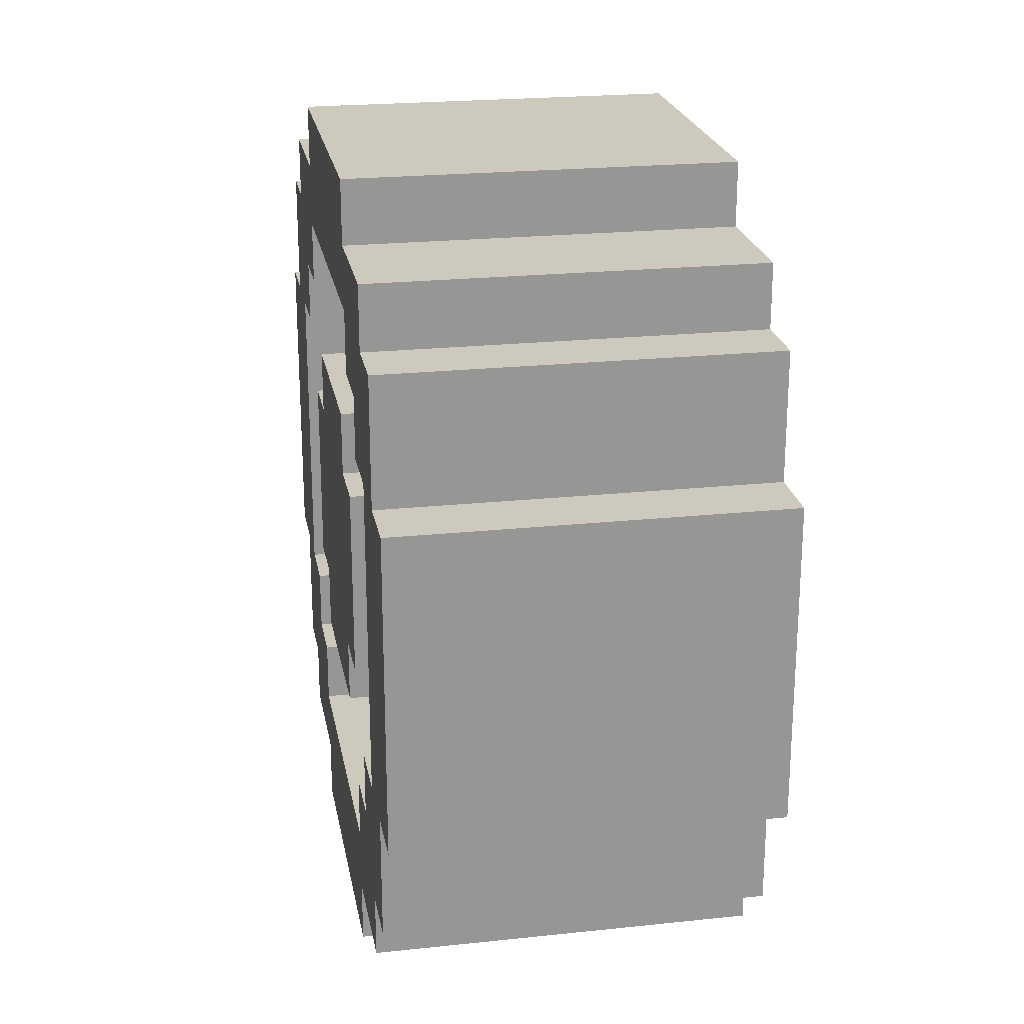
<metadata>
{"format":"obj","ext":"obj","renderer":"f3d","projection":"perspective","resolution":1024,"background":"white","views":[{"elev":22.6,"azim":-10.3,"up":"+Z"}]}
</metadata>
<code>
o wbl
v -2 0 2.6
v -2 0 2.1
v -2 0.1 2.8
v -2 0.1 2.6
v -2 0.1 2.1
v -2 0.1 1.9
v -2 0.2 2.9
v -2 0.2 2.8
v -2 0.2 2.6
v -2 0.2 2.1
v -2 0.2 1.9
v -2 0.2 1.8
v -2 0.3 2.7
v -2 0.3 2.6
v -2 0.3 2.1
v -2 0.3 2
v -2 0.4 3
v -2 0.4 2.9
v -2 0.4 2.8
v -2 0.4 2.7
v -2 0.4 2.5
v -2 0.4 2.2
v -2 0.4 2
v -2 0.4 1.9
v -2 0.4 1.8
v -2 0.4 1.7
v -2 0.5 2.6
v -2 0.5 2.5
v -2 0.5 2.4
v -2 0.5 2.3
v -2 0.5 2.2
v -2 0.5 2.1
v -2 0.6 2.5
v -2 0.6 2.4
v -2 0.6 2.3
v -2 0.6 2.2
v -2 0.7 2.5
v -2 0.7 2.4
v -2 0.7 2.3
v -2 0.7 2.2
v -2 0.8 2.6
v -2 0.8 2.5
v -2 0.8 2.4
v -2 0.8 2.3
v -2 0.8 2.2
v -2 0.8 2.1
v -2 0.9 3
v -2 0.9 2.9
v -2 0.9 2.8
v -2 0.9 2.7
v -2 0.9 2.5
v -2 0.9 2.2
v -2 0.9 2
v -2 0.9 1.9
v -2 0.9 1.8
v -2 0.9 1.7
v -2 1 2.7
v -2 1 2.6
v -2 1 2.1
v -2 1 2
v -2 1.1 2.9
v -2 1.1 2.8
v -2 1.1 2.6
v -2 1.1 2.1
v -2 1.1 1.9
v -2 1.1 1.8
v -2 1.2 2.8
v -2 1.2 2.6
v -2 1.2 2.1
v -2 1.2 1.9
v -2 1.3 2.6
v -2 1.3 2.1
v -1.9 0.2 2.6
v -1.9 0.2 2.1
v -1.9 0.3 2.7
v -1.9 0.3 2.6
v -1.9 0.3 2.4
v -1.9 0.3 2.3
v -1.9 0.3 2.1
v -1.9 0.3 2
v -1.9 0.4 2.8
v -1.9 0.4 2.7
v -1.9 0.4 2.6
v -1.9 0.4 2.5
v -1.9 0.4 2.4
v -1.9 0.4 2.3
v -1.9 0.4 2.2
v -1.9 0.4 2.1
v -1.9 0.4 2
v -1.9 0.4 1.9
v -1.9 0.5 2.6
v -1.9 0.5 2.5
v -1.9 0.5 2.2
v -1.9 0.5 2.1
v -1.9 0.6 2.7
v -1.9 0.6 2.6
v -1.9 0.6 2.1
v -1.9 0.6 2
v -1.9 0.7 2.7
v -1.9 0.7 2.6
v -1.9 0.7 2.1
v -1.9 0.7 2
v -1.9 0.8 2.6
v -1.9 0.8 2.5
v -1.9 0.8 2.2
v -1.9 0.8 2.1
v -1.9 0.9 2.8
v -1.9 0.9 2.7
v -1.9 0.9 2.6
v -1.9 0.9 2.5
v -1.9 0.9 2.4
v -1.9 0.9 2.3
v -1.9 0.9 2.2
v -1.9 0.9 2.1
v -1.9 0.9 2
v -1.9 0.9 1.9
v -1.9 1 2.7
v -1.9 1 2.6
v -1.9 1 2.4
v -1.9 1 2.3
v -1.9 1 2.1
v -1.9 1 2
v -1.9 1.1 2.6
v -1.9 1.1 2.1
v -1.7 0.2 2.6
v -1.7 0.2 2.1
v -1.7 0.3 2.7
v -1.7 0.3 2.6
v -1.7 0.3 2.4
v -1.7 0.3 2.3
v -1.7 0.3 2.1
v -1.7 0.3 2
v -1.7 0.4 2.8
v -1.7 0.4 2.7
v -1.7 0.4 2.6
v -1.7 0.4 2.5
v -1.7 0.4 2.4
v -1.7 0.4 2.3
v -1.7 0.4 2.2
v -1.7 0.4 2.1
v -1.7 0.4 2
v -1.7 0.4 1.9
v -1.7 0.5 2.6
v -1.7 0.5 2.5
v -1.7 0.5 2.2
v -1.7 0.5 2.1
v -1.7 0.6 2.7
v -1.7 0.6 2.6
v -1.7 0.6 2.1
v -1.7 0.6 2
v -1.7 0.7 2.7
v -1.7 0.7 2.6
v -1.7 0.7 2.1
v -1.7 0.7 2
v -1.7 0.8 2.6
v -1.7 0.8 2.5
v -1.7 0.8 2.2
v -1.7 0.8 2.1
v -1.7 0.9 2.8
v -1.7 0.9 2.7
v -1.7 0.9 2.6
v -1.7 0.9 2.5
v -1.7 0.9 2.4
v -1.7 0.9 2.3
v -1.7 0.9 2.2
v -1.7 0.9 2.1
v -1.7 0.9 2
v -1.7 0.9 1.9
v -1.7 1 2.7
v -1.7 1 2.6
v -1.7 1 2.4
v -1.7 1 2.3
v -1.7 1 2.1
v -1.7 1 2
v -1.7 1.1 2.6
v -1.7 1.1 2.1
v -1.8 0.2 2.6
v -1.8 0.2 2.1
v -1.8 0.3 2.7
v -1.8 0.3 2.6
v -1.8 0.3 2.4
v -1.8 0.3 2.3
v -1.8 0.3 2.1
v -1.8 0.3 2
v -1.8 0.4 2.8
v -1.8 0.4 2.7
v -1.8 0.4 2.6
v -1.8 0.4 2.5
v -1.8 0.4 2.4
v -1.8 0.4 2.3
v -1.8 0.4 2.2
v -1.8 0.4 2.1
v -1.8 0.4 2
v -1.8 0.4 1.9
v -1.8 0.5 2.6
v -1.8 0.5 2.5
v -1.8 0.5 2.2
v -1.8 0.5 2.1
v -1.8 0.6 2.7
v -1.8 0.6 2.6
v -1.8 0.6 2.1
v -1.8 0.6 2
v -1.8 0.7 2.7
v -1.8 0.7 2.6
v -1.8 0.7 2.1
v -1.8 0.7 2
v -1.8 0.8 2.6
v -1.8 0.8 2.5
v -1.8 0.8 2.2
v -1.8 0.8 2.1
v -1.8 0.9 2.8
v -1.8 0.9 2.7
v -1.8 0.9 2.6
v -1.8 0.9 2.5
v -1.8 0.9 2.4
v -1.8 0.9 2.3
v -1.8 0.9 2.2
v -1.8 0.9 2.1
v -1.8 0.9 2
v -1.8 0.9 1.9
v -1.8 1 2.7
v -1.8 1 2.6
v -1.8 1 2.4
v -1.8 1 2.3
v -1.8 1 2.1
v -1.8 1 2
v -1.8 1.1 2.6
v -1.8 1.1 2.1
v -1.4 0 2.6
v -1.4 0 2.1
v -1.4 0.1 2.8
v -1.4 0.1 2.6
v -1.4 0.1 2.1
v -1.4 0.1 1.9
v -1.4 0.2 2.9
v -1.4 0.2 2.8
v -1.4 0.2 1.9
v -1.4 0.2 1.8
v -1.4 0.4 3
v -1.4 0.4 2.9
v -1.4 0.4 1.8
v -1.4 0.4 1.7
v -1.4 0.9 3
v -1.4 0.9 2.9
v -1.4 0.9 1.8
v -1.4 0.9 1.7
v -1.4 1.1 2.9
v -1.4 1.1 2.8
v -1.4 1.1 1.9
v -1.4 1.1 1.8
v -1.4 1.2 2.8
v -1.4 1.2 2.6
v -1.4 1.2 2.1
v -1.4 1.2 1.9
v -1.4 1.3 2.6
v -1.4 1.3 2.1
v -2 0.4 3
v -2 0.9 3
v -1.4 0.4 3
v -1.4 0.9 3
v -2 0.2 2.9
v -2 0.4 2.9
v -2 0.9 2.9
v -2 1.1 2.9
v -1.4 0.2 2.9
v -1.4 0.4 2.9
v -1.4 0.9 2.9
v -1.4 1.1 2.9
v -2 0.1 2.8
v -2 0.2 2.8
v -2 1.1 2.8
v -2 1.2 2.8
v -1.4 0.1 2.8
v -1.4 0.2 2.8
v -1.4 1.1 2.8
v -1.4 1.2 2.8
v -2 0 2.6
v -2 0.1 2.6
v -2 0.5 2.6
v -2 0.8 2.6
v -2 1.2 2.6
v -2 1.3 2.6
v -1.9 0.5 2.6
v -1.9 0.6 2.6
v -1.9 0.7 2.6
v -1.9 0.8 2.6
v -1.8 0.5 2.6
v -1.8 0.6 2.6
v -1.8 0.7 2.6
v -1.8 0.8 2.6
v -1.7 0.5 2.6
v -1.7 0.6 2.6
v -1.7 0.7 2.6
v -1.7 0.8 2.6
v -1.4 0 2.6
v -1.4 0.1 2.6
v -1.4 1.2 2.6
v -1.4 1.3 2.6
v -2 0.4 2.5
v -2 0.5 2.5
v -2 0.8 2.5
v -2 0.9 2.5
v -1.9 0.4 2.5
v -1.9 0.5 2.5
v -1.9 0.8 2.5
v -1.9 0.9 2.5
v -1.8 0.4 2.5
v -1.8 0.5 2.5
v -1.8 0.8 2.5
v -1.8 0.9 2.5
v -1.7 0.4 2.5
v -1.7 0.5 2.5
v -1.7 0.8 2.5
v -1.7 0.9 2.5
v -2 0.2 2.1
v -2 0.3 2.1
v -2 1 2.1
v -2 1.1 2.1
v -1.9 0.2 2.1
v -1.9 0.3 2.1
v -1.9 1 2.1
v -1.9 1.1 2.1
v -1.8 0.2 2.1
v -1.8 0.3 2.1
v -1.8 1 2.1
v -1.8 1.1 2.1
v -1.7 0.2 2.1
v -1.7 0.3 2.1
v -1.7 1 2.1
v -1.7 1.1 2.1
v -2 0.3 2
v -2 0.4 2
v -2 0.9 2
v -2 1 2
v -1.9 0.3 2
v -1.9 0.4 2
v -1.9 0.9 2
v -1.9 1 2
v -1.8 0.3 2
v -1.8 0.4 2
v -1.8 0.9 2
v -1.8 1 2
v -1.7 0.3 2
v -1.7 0.4 2
v -1.7 0.9 2
v -1.7 1 2
v -2 0.4 1.9
v -2 0.9 1.9
v -1.9 0.4 1.9
v -1.9 0.9 1.9
v -1.8 0.4 1.9
v -1.8 0.9 1.9
v -1.7 0.4 1.9
v -1.7 0.9 1.9
v -2 0.4 2.8
v -2 0.9 2.8
v -1.9 0.4 2.8
v -1.9 0.9 2.8
v -1.8 0.4 2.8
v -1.8 0.9 2.8
v -1.7 0.4 2.8
v -1.7 0.9 2.8
v -2 0.3 2.7
v -2 0.4 2.7
v -2 0.9 2.7
v -2 1 2.7
v -1.9 0.3 2.7
v -1.9 0.4 2.7
v -1.9 0.9 2.7
v -1.9 1 2.7
v -1.8 0.3 2.7
v -1.8 0.4 2.7
v -1.8 0.9 2.7
v -1.8 1 2.7
v -1.7 0.3 2.7
v -1.7 0.4 2.7
v -1.7 0.9 2.7
v -1.7 1 2.7
v -2 0.2 2.6
v -2 0.3 2.6
v -2 1 2.6
v -2 1.1 2.6
v -1.9 0.2 2.6
v -1.9 0.3 2.6
v -1.9 1 2.6
v -1.9 1.1 2.6
v -1.8 0.2 2.6
v -1.8 0.3 2.6
v -1.8 1 2.6
v -1.8 1.1 2.6
v -1.7 0.2 2.6
v -1.7 0.3 2.6
v -1.7 1 2.6
v -1.7 1.1 2.6
v -2 0.4 2.2
v -2 0.5 2.2
v -2 0.8 2.2
v -2 0.9 2.2
v -1.9 0.4 2.2
v -1.9 0.5 2.2
v -1.9 0.8 2.2
v -1.9 0.9 2.2
v -1.8 0.4 2.2
v -1.8 0.5 2.2
v -1.8 0.8 2.2
v -1.8 0.9 2.2
v -1.7 0.4 2.2
v -1.7 0.5 2.2
v -1.7 0.8 2.2
v -1.7 0.9 2.2
v -2 0 2.1
v -2 0.1 2.1
v -2 0.5 2.1
v -2 0.8 2.1
v -2 1.2 2.1
v -2 1.3 2.1
v -1.9 0.5 2.1
v -1.9 0.6 2.1
v -1.9 0.7 2.1
v -1.9 0.8 2.1
v -1.8 0.5 2.1
v -1.8 0.6 2.1
v -1.8 0.7 2.1
v -1.8 0.8 2.1
v -1.7 0.5 2.1
v -1.7 0.6 2.1
v -1.7 0.7 2.1
v -1.7 0.8 2.1
v -1.4 0 2.1
v -1.4 0.1 2.1
v -1.4 1.2 2.1
v -1.4 1.3 2.1
v -2 0.1 1.9
v -2 0.2 1.9
v -2 1.1 1.9
v -2 1.2 1.9
v -1.4 0.1 1.9
v -1.4 0.2 1.9
v -1.4 1.1 1.9
v -1.4 1.2 1.9
v -2 0.2 1.8
v -2 0.4 1.8
v -2 0.9 1.8
v -2 1.1 1.8
v -1.4 0.2 1.8
v -1.4 0.4 1.8
v -1.4 0.9 1.8
v -1.4 1.1 1.8
v -2 0.4 1.7
v -2 0.9 1.7
v -1.4 0.4 1.7
v -1.4 0.9 1.7
v -2 0 2.6
v -1.4 0 2.6
v -2 0 2.1
v -1.4 0 2.1
v -2 0.1 2.8
v -1.4 0.1 2.8
v -2 0.1 2.6
v -1.4 0.1 2.6
v -2 0.1 2.1
v -1.4 0.1 2.1
v -2 0.1 1.9
v -1.4 0.1 1.9
v -2 0.2 2.9
v -1.4 0.2 2.9
v -2 0.2 2.8
v -1.4 0.2 2.8
v -2 0.2 1.9
v -1.4 0.2 1.9
v -2 0.2 1.8
v -1.4 0.2 1.8
v -2 0.4 3
v -1.4 0.4 3
v -2 0.4 2.9
v -1.4 0.4 2.9
v -2 0.4 2.5
v -1.9 0.4 2.5
v -1.8 0.4 2.5
v -1.7 0.4 2.5
v -1.9 0.4 2.4
v -1.8 0.4 2.4
v -1.7 0.4 2.4
v -1.9 0.4 2.3
v -1.8 0.4 2.3
v -1.7 0.4 2.3
v -2 0.4 2.2
v -1.9 0.4 2.2
v -1.8 0.4 2.2
v -1.7 0.4 2.2
v -2 0.4 1.8
v -1.4 0.4 1.8
v -2 0.4 1.7
v -1.4 0.4 1.7
v -2 0.5 2.6
v -1.9 0.5 2.6
v -1.8 0.5 2.6
v -1.7 0.5 2.6
v -2 0.5 2.5
v -1.9 0.5 2.5
v -1.8 0.5 2.5
v -1.7 0.5 2.5
v -2 0.5 2.2
v -1.9 0.5 2.2
v -1.8 0.5 2.2
v -1.7 0.5 2.2
v -2 0.5 2.1
v -1.9 0.5 2.1
v -1.8 0.5 2.1
v -1.7 0.5 2.1
v -2 0.9 2.8
v -1.9 0.9 2.8
v -1.8 0.9 2.8
v -1.7 0.9 2.8
v -2 0.9 2.7
v -1.9 0.9 2.7
v -1.8 0.9 2.7
v -1.7 0.9 2.7
v -2 0.9 2
v -1.9 0.9 2
v -1.8 0.9 2
v -1.7 0.9 2
v -2 0.9 1.9
v -1.9 0.9 1.9
v -1.8 0.9 1.9
v -1.7 0.9 1.9
v -2 1 2.7
v -1.9 1 2.7
v -1.8 1 2.7
v -1.7 1 2.7
v -2 1 2.6
v -1.9 1 2.6
v -1.8 1 2.6
v -1.7 1 2.6
v -2 1 2.1
v -1.9 1 2.1
v -1.8 1 2.1
v -1.7 1 2.1
v -2 1 2
v -1.9 1 2
v -1.8 1 2
v -1.7 1 2
v -2 1.1 2.6
v -1.9 1.1 2.6
v -1.8 1.1 2.6
v -1.7 1.1 2.6
v -2 1.1 2.1
v -1.9 1.1 2.1
v -1.8 1.1 2.1
v -1.7 1.1 2.1
v -2 0.2 2.6
v -1.9 0.2 2.6
v -1.8 0.2 2.6
v -1.7 0.2 2.6
v -2 0.2 2.1
v -1.9 0.2 2.1
v -1.8 0.2 2.1
v -1.7 0.2 2.1
v -2 0.3 2.7
v -1.9 0.3 2.7
v -1.8 0.3 2.7
v -1.7 0.3 2.7
v -2 0.3 2.6
v -1.9 0.3 2.6
v -1.8 0.3 2.6
v -1.7 0.3 2.6
v -2 0.3 2.1
v -1.9 0.3 2.1
v -1.8 0.3 2.1
v -1.7 0.3 2.1
v -2 0.3 2
v -1.9 0.3 2
v -1.8 0.3 2
v -1.7 0.3 2
v -2 0.4 2.8
v -1.9 0.4 2.8
v -1.8 0.4 2.8
v -1.7 0.4 2.8
v -2 0.4 2.7
v -1.9 0.4 2.7
v -1.8 0.4 2.7
v -1.7 0.4 2.7
v -2 0.4 2
v -1.9 0.4 2
v -1.8 0.4 2
v -1.7 0.4 2
v -2 0.4 1.9
v -1.9 0.4 1.9
v -1.8 0.4 1.9
v -1.7 0.4 1.9
v -2 0.8 2.6
v -1.9 0.8 2.6
v -1.8 0.8 2.6
v -1.7 0.8 2.6
v -2 0.8 2.5
v -1.9 0.8 2.5
v -1.8 0.8 2.5
v -1.7 0.8 2.5
v -2 0.8 2.2
v -1.9 0.8 2.2
v -1.8 0.8 2.2
v -1.7 0.8 2.2
v -2 0.8 2.1
v -1.9 0.8 2.1
v -1.8 0.8 2.1
v -1.7 0.8 2.1
v -2 0.9 3
v -1.4 0.9 3
v -2 0.9 2.9
v -1.4 0.9 2.9
v -2 0.9 2.5
v -1.9 0.9 2.5
v -1.8 0.9 2.5
v -1.7 0.9 2.5
v -1.9 0.9 2.4
v -1.8 0.9 2.4
v -1.7 0.9 2.4
v -1.9 0.9 2.3
v -1.8 0.9 2.3
v -1.7 0.9 2.3
v -2 0.9 2.2
v -1.9 0.9 2.2
v -1.8 0.9 2.2
v -1.7 0.9 2.2
v -2 0.9 1.8
v -1.4 0.9 1.8
v -2 0.9 1.7
v -1.4 0.9 1.7
v -2 1.1 2.9
v -1.4 1.1 2.9
v -2 1.1 2.8
v -1.4 1.1 2.8
v -2 1.1 1.9
v -1.4 1.1 1.9
v -2 1.1 1.8
v -1.4 1.1 1.8
v -2 1.2 2.8
v -1.4 1.2 2.8
v -2 1.2 2.6
v -1.4 1.2 2.6
v -2 1.2 2.1
v -1.4 1.2 2.1
v -2 1.2 1.9
v -1.4 1.2 1.9
v -2 1.3 2.6
v -1.4 1.3 2.6
v -2 1.3 2.1
v -1.4 1.3 2.1
f 4 2 1
f 5 2 4
f 8 4 3
f 8 6 5
f 8 5 4
f 9 6 8
f 10 6 9
f 11 6 10
f 13 8 7
f 13 9 8
f 14 9 13
f 15 12 11
f 15 11 10
f 16 12 15
f 18 13 7
f 19 13 18
f 20 13 19
f 23 12 16
f 24 12 23
f 25 12 24
f 28 22 21
f 29 22 28
f 30 22 29
f 31 22 30
f 33 28 27
f 33 29 28
f 34 30 29
f 34 29 33
f 35 32 31
f 35 30 34
f 35 31 30
f 36 32 35
f 37 34 33
f 37 33 27
f 38 35 34
f 38 34 37
f 39 36 35
f 39 35 38
f 40 32 36
f 40 36 39
f 41 38 37
f 41 37 27
f 42 38 41
f 43 39 38
f 43 38 42
f 44 40 39
f 44 39 43
f 45 32 40
f 45 40 44
f 46 32 45
f 47 18 17
f 47 19 18
f 48 19 47
f 49 19 48
f 51 45 44
f 51 44 43
f 51 43 42
f 52 45 51
f 54 25 24
f 54 26 25
f 55 26 54
f 56 26 55
f 57 50 49
f 57 49 48
f 60 55 54
f 60 54 53
f 61 58 57
f 61 57 48
f 62 58 61
f 63 58 62
f 64 60 59
f 65 55 60
f 65 60 64
f 66 55 65
f 67 63 62
f 67 64 63
f 67 65 64
f 68 65 67
f 69 65 68
f 70 65 69
f 71 69 68
f 72 69 71
f 76 74 73
f 77 74 76
f 78 74 77
f 79 74 78
f 82 76 75
f 82 77 76
f 83 77 82
f 84 77 83
f 85 78 77
f 85 77 84
f 86 80 79
f 86 78 85
f 86 79 78
f 87 80 86
f 88 80 87
f 89 80 88
f 91 83 82
f 91 84 83
f 91 82 81
f 92 84 91
f 93 88 87
f 94 90 89
f 94 88 93
f 94 89 88
f 95 91 81
f 96 91 95
f 97 90 94
f 98 90 97
f 99 96 95
f 99 95 81
f 100 96 99
f 101 98 97
f 102 90 98
f 102 98 101
f 103 100 99
f 106 102 101
f 107 99 81
f 107 103 99
f 108 103 107
f 109 104 103
f 109 103 108
f 110 104 109
f 113 106 105
f 114 102 106
f 114 106 113
f 115 90 102
f 115 102 114
f 116 90 115
f 117 109 108
f 117 110 109
f 117 111 110
f 118 111 117
f 119 112 111
f 119 111 118
f 120 114 113
f 120 112 119
f 120 113 112
f 120 115 114
f 121 115 120
f 122 115 121
f 123 119 118
f 123 121 120
f 123 120 119
f 124 121 123
f 128 126 125
f 129 126 128
f 130 126 129
f 131 126 130
f 134 128 127
f 134 129 128
f 135 129 134
f 136 129 135
f 137 130 129
f 137 129 136
f 138 132 131
f 138 130 137
f 138 131 130
f 139 132 138
f 140 132 139
f 141 132 140
f 143 135 134
f 143 136 135
f 143 134 133
f 144 136 143
f 145 140 139
f 146 142 141
f 146 140 145
f 146 141 140
f 147 143 133
f 148 143 147
f 149 142 146
f 150 142 149
f 151 148 147
f 151 147 133
f 152 148 151
f 153 150 149
f 154 142 150
f 154 150 153
f 155 152 151
f 158 154 153
f 159 151 133
f 159 155 151
f 160 155 159
f 161 156 155
f 161 155 160
f 162 156 161
f 165 158 157
f 166 154 158
f 166 158 165
f 167 142 154
f 167 154 166
f 168 142 167
f 169 161 160
f 169 162 161
f 169 163 162
f 170 163 169
f 171 164 163
f 171 163 170
f 172 166 165
f 172 164 171
f 172 165 164
f 172 167 166
f 173 167 172
f 174 167 173
f 175 171 170
f 175 173 172
f 175 172 171
f 176 173 175
f 177 178 180
f 180 178 181
f 181 178 182
f 182 178 183
f 179 180 186
f 180 181 186
f 186 181 187
f 187 181 188
f 181 182 189
f 188 181 189
f 183 184 190
f 189 182 190
f 182 183 190
f 190 184 191
f 191 184 192
f 192 184 193
f 186 187 195
f 187 188 195
f 185 186 195
f 195 188 196
f 191 192 197
f 193 194 198
f 197 192 198
f 192 193 198
f 185 195 199
f 199 195 200
f 198 194 201
f 201 194 202
f 199 200 203
f 185 199 203
f 203 200 204
f 201 202 205
f 202 194 206
f 205 202 206
f 203 204 207
f 205 206 210
f 185 203 211
f 203 207 211
f 211 207 212
f 207 208 213
f 212 207 213
f 213 208 214
f 209 210 217
f 210 206 218
f 217 210 218
f 206 194 219
f 218 206 219
f 219 194 220
f 212 213 221
f 213 214 221
f 214 215 221
f 221 215 222
f 215 216 223
f 222 215 223
f 217 218 224
f 223 216 224
f 216 217 224
f 218 219 224
f 224 219 225
f 225 219 226
f 222 223 227
f 224 225 227
f 223 224 227
f 227 225 228
f 229 230 232
f 232 230 233
f 231 232 236
f 233 234 236
f 232 233 236
f 236 234 237
f 235 236 240
f 237 238 240
f 236 237 240
f 240 238 241
f 239 240 243
f 241 242 243
f 240 241 243
f 243 242 244
f 244 242 245
f 245 242 246
f 244 245 247
f 247 245 248
f 248 245 249
f 249 245 250
f 248 249 251
f 251 249 252
f 252 249 253
f 253 249 254
f 252 253 255
f 255 253 256
f 259 258 257
f 260 258 259
f 265 262 261
f 266 262 265
f 267 264 263
f 268 264 267
f 273 270 269
f 274 270 273
f 275 272 271
f 276 272 275
f 283 280 279
f 284 280 283
f 285 280 284
f 286 280 285
f 291 288 287
f 291 290 289
f 291 289 288
f 292 290 291
f 293 290 292
f 294 290 293
f 295 278 277
f 296 278 295
f 297 282 281
f 298 282 297
f 303 300 299
f 304 300 303
f 305 302 301
f 306 302 305
f 311 308 307
f 312 308 311
f 313 310 309
f 314 310 313
f 319 316 315
f 320 316 319
f 321 318 317
f 322 318 321
f 327 324 323
f 328 324 327
f 329 326 325
f 330 326 329
f 335 332 331
f 336 332 335
f 337 334 333
f 338 334 337
f 343 340 339
f 344 340 343
f 345 342 341
f 346 342 345
f 349 348 347
f 350 348 349
f 353 352 351
f 354 352 353
f 355 356 357
f 357 356 358
f 359 360 361
f 361 360 362
f 363 364 367
f 367 364 368
f 365 366 369
f 369 366 370
f 371 372 375
f 375 372 376
f 373 374 377
f 377 374 378
f 379 380 383
f 383 380 384
f 381 382 385
f 385 382 386
f 387 388 391
f 391 388 392
f 389 390 393
f 393 390 394
f 395 396 399
f 399 396 400
f 397 398 401
f 401 398 402
f 403 404 407
f 407 404 408
f 405 406 409
f 409 406 410
f 413 414 417
f 417 414 418
f 418 414 419
f 419 414 420
f 421 422 425
f 423 424 425
f 422 423 425
f 425 424 426
f 426 424 427
f 427 424 428
f 411 412 429
f 429 412 430
f 415 416 431
f 431 416 432
f 433 434 437
f 437 434 438
f 435 436 439
f 439 436 440
f 441 442 445
f 445 442 446
f 443 444 447
f 447 444 448
f 449 450 451
f 451 450 452
f 455 454 453
f 456 454 455
f 459 458 457
f 460 458 459
f 463 462 461
f 464 462 463
f 467 466 465
f 468 466 467
f 471 470 469
f 472 470 471
f 475 474 473
f 476 474 475
f 481 478 477
f 482 480 479
f 483 480 482
f 484 481 477
f 485 483 482
f 486 483 485
f 487 484 477
f 488 484 487
f 489 486 485
f 490 486 489
f 493 492 491
f 494 492 493
f 499 496 495
f 500 496 499
f 501 498 497
f 502 498 501
f 507 504 503
f 508 504 507
f 509 506 505
f 510 506 509
f 515 512 511
f 516 512 515
f 517 514 513
f 518 514 517
f 523 520 519
f 524 520 523
f 525 522 521
f 526 522 525
f 531 528 527
f 532 528 531
f 533 530 529
f 534 530 533
f 539 536 535
f 540 536 539
f 541 538 537
f 542 538 541
f 547 544 543
f 548 544 547
f 549 546 545
f 550 546 549
f 551 552 555
f 555 552 556
f 553 554 557
f 557 554 558
f 559 560 563
f 563 560 564
f 561 562 565
f 565 562 566
f 567 568 571
f 571 568 572
f 569 570 573
f 573 570 574
f 575 576 579
f 579 576 580
f 577 578 581
f 581 578 582
f 583 584 587
f 587 584 588
f 585 586 589
f 589 586 590
f 591 592 595
f 595 592 596
f 593 594 597
f 597 594 598
f 599 600 603
f 603 600 604
f 601 602 605
f 605 602 606
f 607 608 609
f 609 608 610
f 611 612 615
f 613 614 616
f 616 614 617
f 611 615 618
f 616 617 619
f 619 617 620
f 611 618 621
f 621 618 622
f 619 620 623
f 623 620 624
f 625 626 627
f 627 626 628
f 629 630 631
f 631 630 632
f 633 634 635
f 635 634 636
f 637 638 639
f 639 638 640
f 641 642 643
f 643 642 644
f 645 646 647
f 647 646 648

</code>
